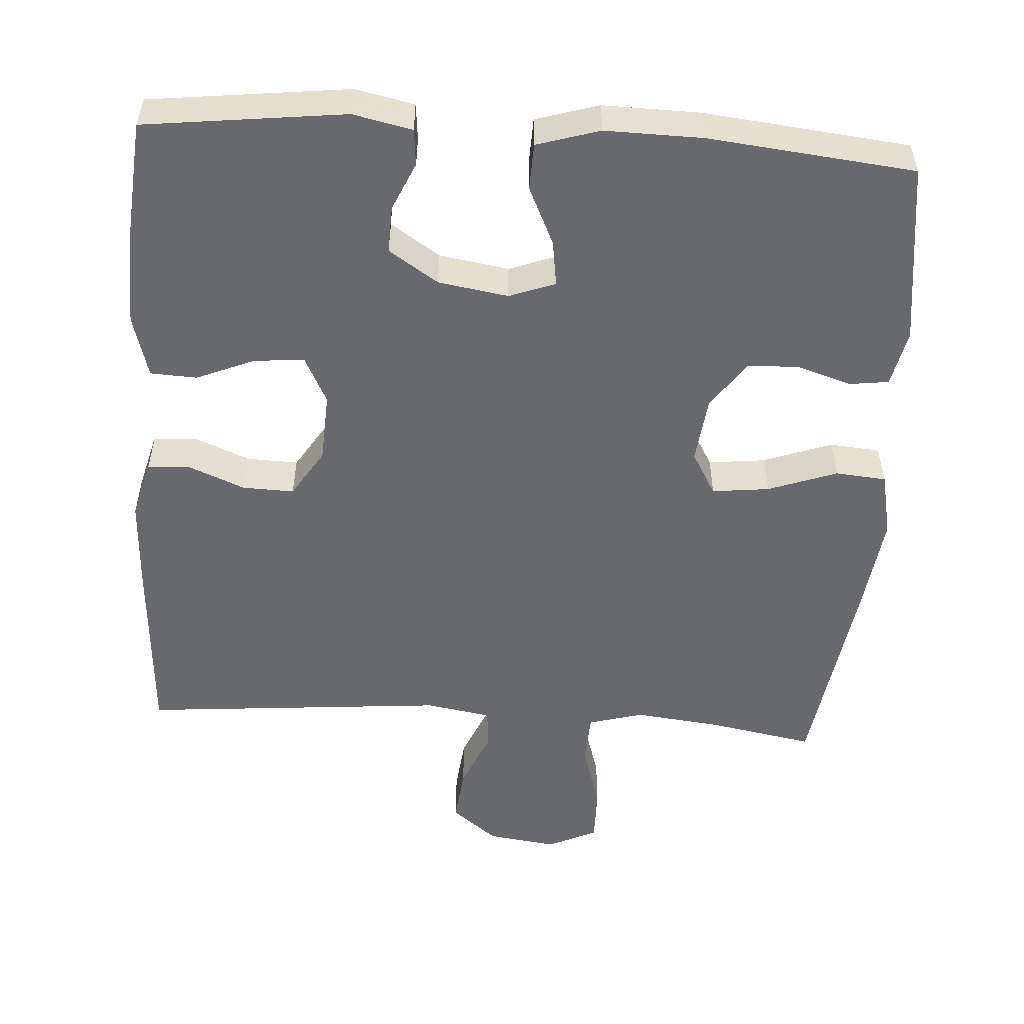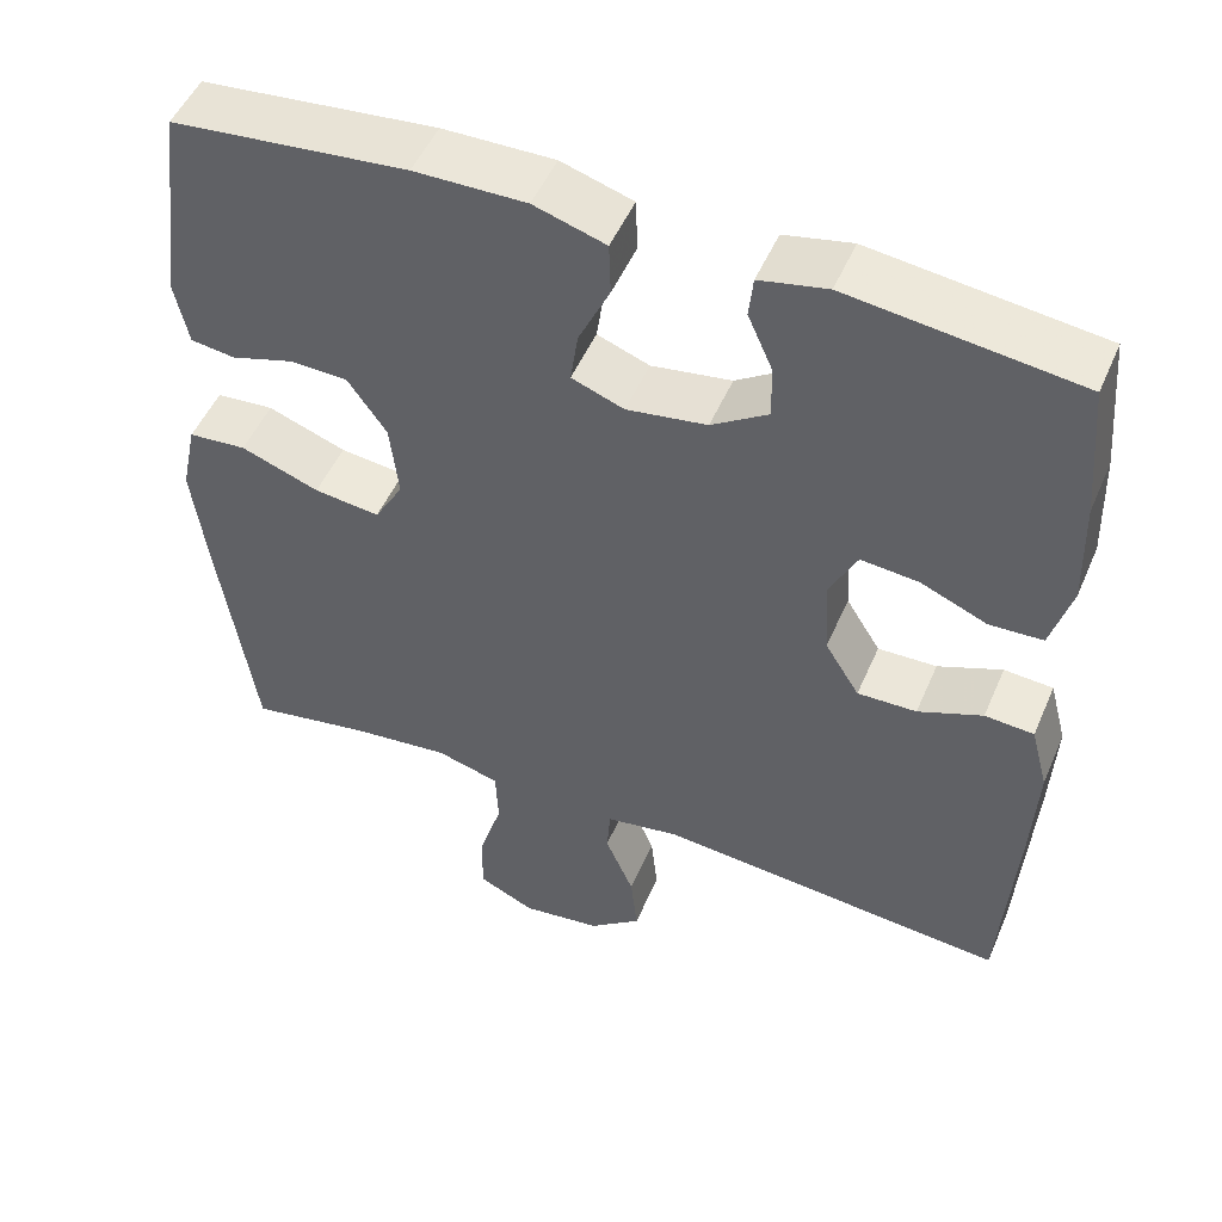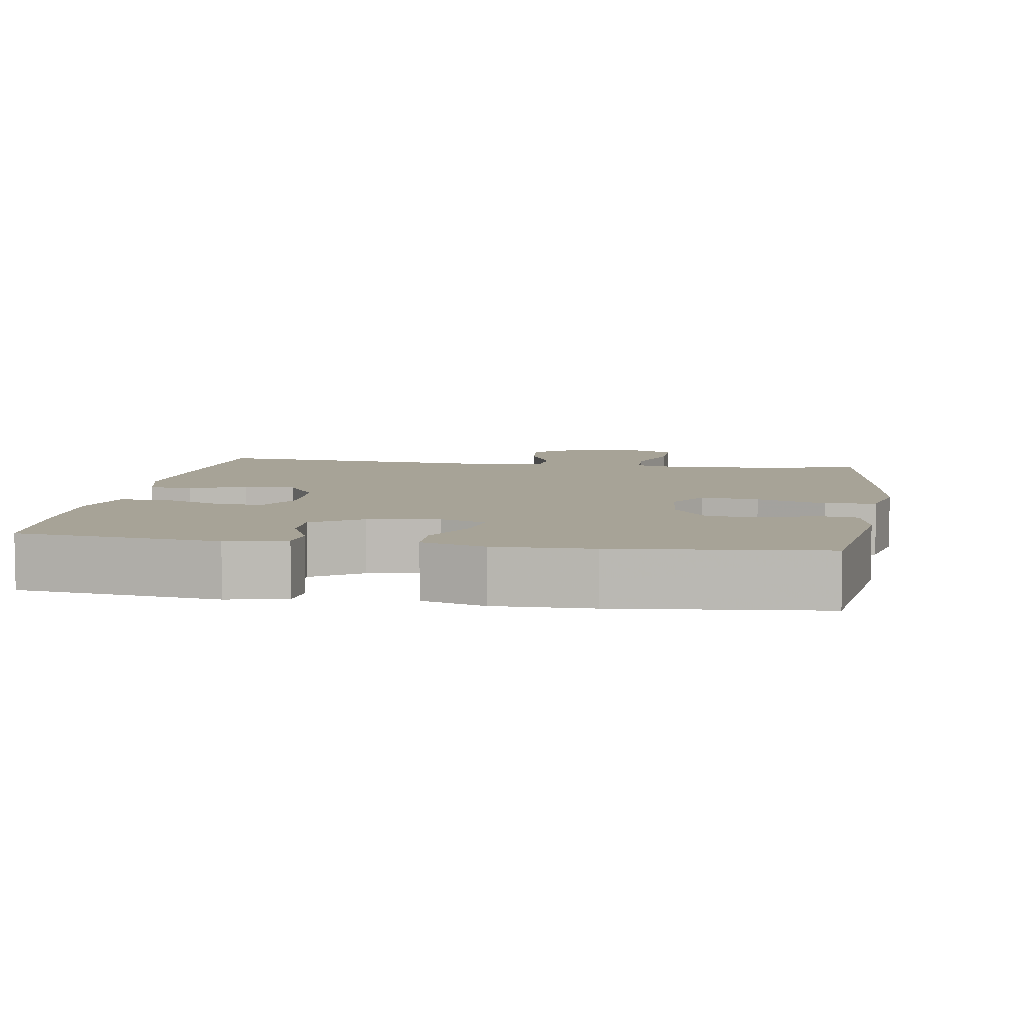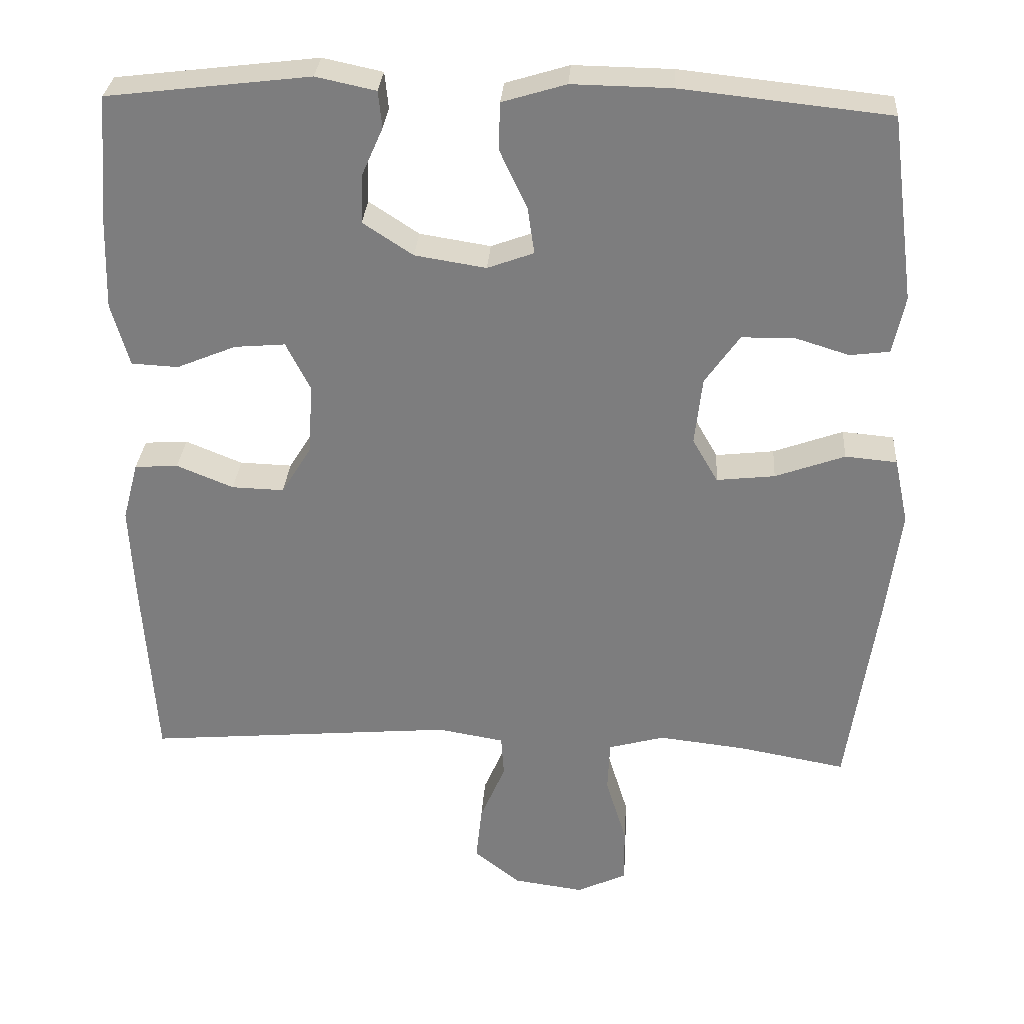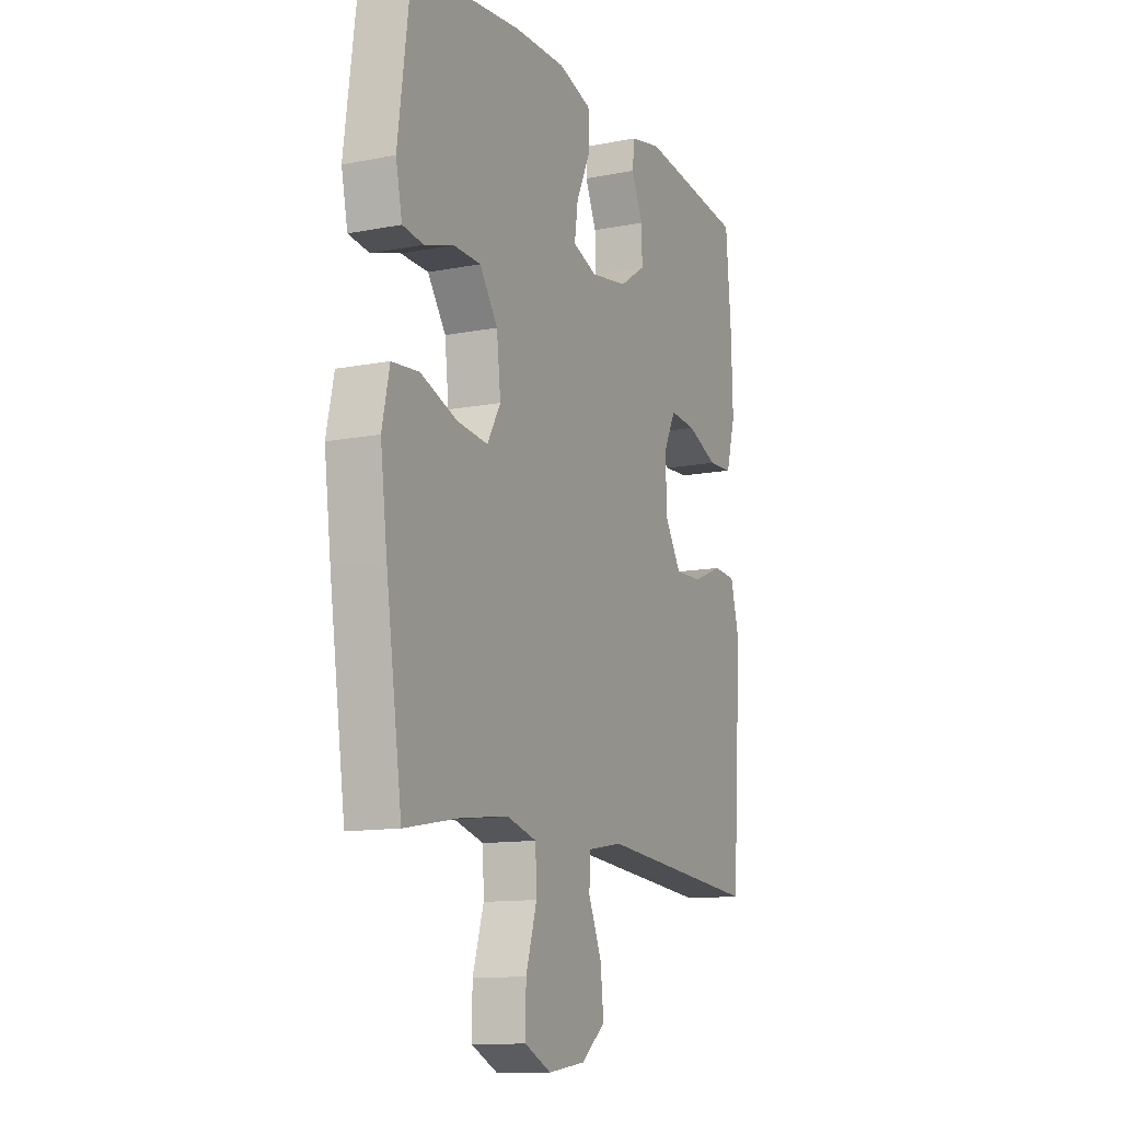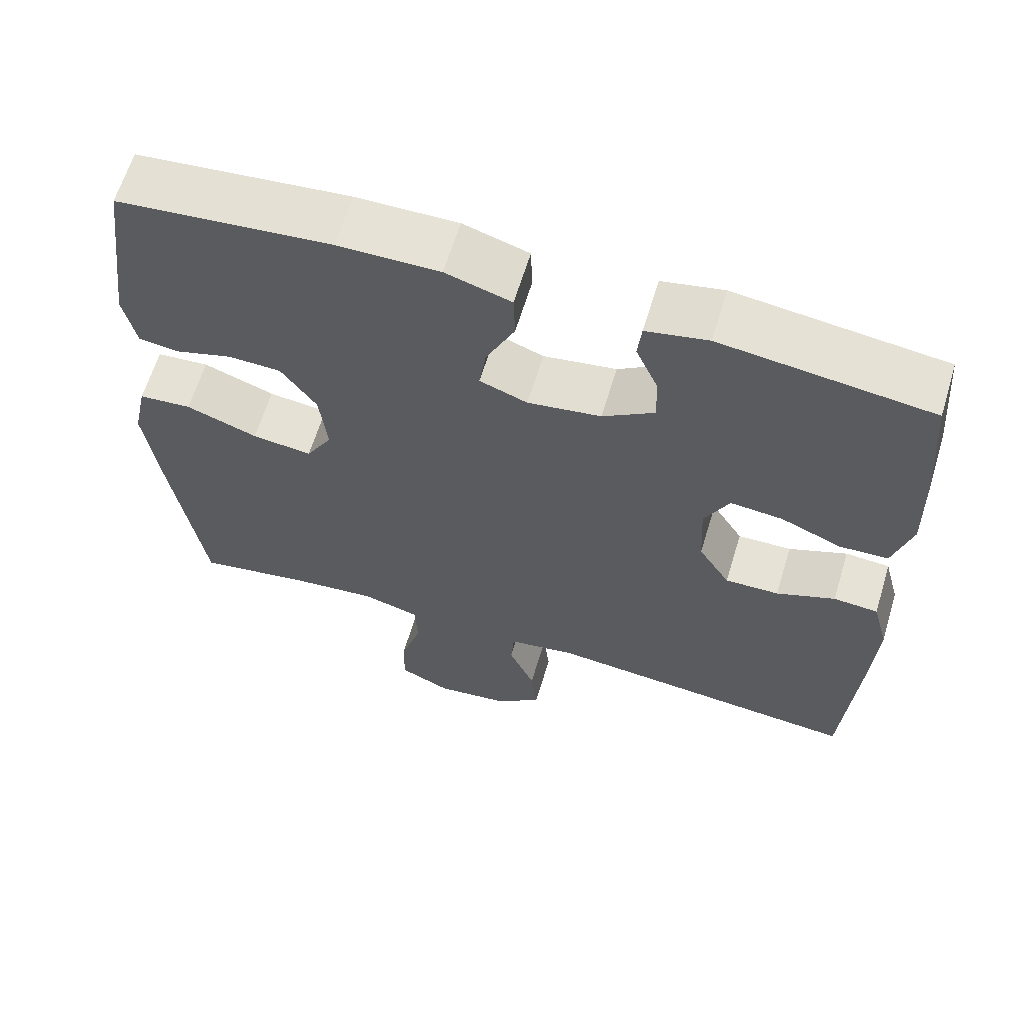
<metadata>
{"format":"obj","ext":"obj","renderer":"f3d","projection":"perspective","resolution":1024,"background":"white","views":[{"elev":-52.8,"azim":-3.8,"up":"+Y"},{"elev":50.5,"azim":-157.1,"up":"+Z"},{"elev":6.7,"azim":9.1,"up":"+Y"},{"elev":30.4,"azim":4.0,"up":"+Z"},{"elev":-12.1,"azim":114.8,"up":"+Z"},{"elev":63.4,"azim":-163.1,"up":"+Z"}]}
</metadata>
<code>
v 0.5 0.07 0.5
v 0.533 0.07 0.252
v 0.517 0.07 0.175
v 0.464 0.07 0.168
v 0.39 0.07 0.191
v 0.321 0.07 0.189
v 0.275 0.07 0.123
v 0.265 0.07 0.032
v 0.299 0.07 -0.027
v 0.377 0.07 -0.018
v 0.47 0.07 0.016
v 0.539 0.07 0.01
v 0.558 0.07 -0.078
v 0.541 0.07 -0.214
v 0.5 0.07 -0.5
v 0.356 0.07 -0.474
v 0.239 0.07 -0.461
v 0.164 0.07 -0.482
v 0.161 0.07 -0.552
v 0.189 0.07 -0.643
v 0.19 0.07 -0.72
v 0.123 0.07 -0.752
v 0.028 0.07 -0.739
v -0.034 0.07 -0.69
v -0.026 0.07 -0.614
v 0.008 0.07 -0.534
v 0.004 0.07 -0.478
v -0.085 0.07 -0.463
v -0.5 0.07 -0.5
v -0.517 0.07 -0.241
v -0.523 0.07 -0.117
v -0.502 0.07 -0.038
v -0.444 0.07 -0.034
v -0.368 0.07 -0.065
v -0.298 0.07 -0.067
v -0.257 0.07 -0.001
v -0.252 0.07 0.094
v -0.284 0.07 0.158
v -0.352 0.07 0.152
v -0.431 0.07 0.119
v -0.494 0.07 0.122
v -0.518 0.07 0.207
v -0.514 0.07 0.336
v -0.5 0.07 0.5
v -0.229 0.07 0.533
v -0.149 0.07 0.516
v -0.144 0.07 0.467
v -0.173 0.07 0.401
v -0.175 0.07 0.337
v -0.108 0.07 0.293
v -0.013 0.07 0.278
v 0.049 0.07 0.301
v 0.04 0.07 0.363
v 0.003 0.07 0.442
v 0.005 0.07 0.505
v 0.09 0.07 0.531
v 0.222 0.07 0.529
v 0.5 0 0.5
v 0.533 0 0.252
v 0.517 0 0.175
v 0.464 0 0.168
v 0.39 0 0.191
v 0.321 0 0.189
v 0.275 0 0.123
v 0.265 0 0.032
v 0.299 0 -0.027
v 0.377 0 -0.018
v 0.47 0 0.016
v 0.539 0 0.01
v 0.558 0 -0.078
v 0.541 0 -0.214
v 0.5 0 -0.5
v 0.356 0 -0.474
v 0.239 0 -0.461
v 0.164 0 -0.482
v 0.161 0 -0.552
v 0.189 0 -0.643
v 0.19 0 -0.72
v 0.123 0 -0.752
v 0.028 0 -0.739
v -0.034 0 -0.69
v -0.026 0 -0.614
v 0.008 0 -0.534
v 0.004 0 -0.478
v -0.085 0 -0.463
v -0.5 0 -0.5
v -0.517 0 -0.241
v -0.523 0 -0.117
v -0.502 0 -0.038
v -0.444 0 -0.034
v -0.368 0 -0.065
v -0.298 0 -0.067
v -0.257 0 -0.001
v -0.252 0 0.094
v -0.284 0 0.158
v -0.352 0 0.152
v -0.431 0 0.119
v -0.494 0 0.122
v -0.518 0 0.207
v -0.514 0 0.336
v -0.5 0 0.5
v -0.229 0 0.533
v -0.149 0 0.516
v -0.144 0 0.467
v -0.173 0 0.401
v -0.175 0 0.337
v -0.108 0 0.293
v -0.013 0 0.278
v 0.049 0 0.301
v 0.04 0 0.363
v 0.003 0 0.442
v 0.005 0 0.505
v 0.09 0 0.531
v 0.222 0 0.529
f 3 4 5
f 2 3 5
f 1 2 5
f 57 1 5
f 56 57 5
f 55 56 5
f 54 55 5
f 53 54 5
f 52 53 5 6
f 51 52 6 7
f 50 51 7 8
f 49 50 8 9
f 46 47 48
f 45 46 48
f 44 45 48
f 43 44 48
f 42 43 48
f 41 42 48
f 40 41 48
f 39 40 48
f 38 39 48 49
f 37 38 49 9
f 32 33 34
f 31 32 34
f 30 31 34
f 29 30 34
f 28 29 34
f 27 28 34 35
f 24 25 26
f 23 24 26
f 22 23 26
f 21 22 26
f 20 21 26
f 19 20 26
f 18 19 26 27
f 27 35 36
f 18 27 36
f 17 18 36
f 14 15 16
f 13 14 16
f 12 13 16
f 11 12 16
f 10 11 16
f 9 10 16 17
f 9 17 36 37
f 62 61 60
f 62 60 59
f 62 59 58
f 62 58 114
f 62 114 113
f 62 113 112
f 62 112 111
f 62 111 110
f 63 62 110 109
f 64 63 109 108
f 65 64 108 107
f 66 65 107 106
f 105 104 103
f 105 103 102
f 105 102 101
f 105 101 100
f 105 100 99
f 105 99 98
f 105 98 97
f 105 97 96
f 106 105 96 95
f 66 106 95 94
f 91 90 89
f 91 89 88
f 91 88 87
f 91 87 86
f 91 86 85
f 92 91 85 84
f 83 82 81
f 83 81 80
f 83 80 79
f 83 79 78
f 83 78 77
f 83 77 76
f 84 83 76 75
f 93 92 84
f 93 84 75
f 93 75 74
f 73 72 71
f 73 71 70
f 73 70 69
f 73 69 68
f 73 68 67
f 74 73 67 66
f 94 93 74 66
f 1 58 59 2
f 2 59 60 3
f 3 60 61 4
f 4 61 62 5
f 5 62 63 6
f 6 63 64 7
f 7 64 65 8
f 8 65 66 9
f 9 66 67 10
f 10 67 68 11
f 11 68 69 12
f 12 69 70 13
f 13 70 71 14
f 14 71 72 15
f 15 72 73 16
f 16 73 74 17
f 17 74 75 18
f 18 75 76 19
f 19 76 77 20
f 20 77 78 21
f 21 78 79 22
f 22 79 80 23
f 23 80 81 24
f 24 81 82 25
f 25 82 83 26
f 26 83 84 27
f 27 84 85 28
f 28 85 86 29
f 29 86 87 30
f 30 87 88 31
f 31 88 89 32
f 32 89 90 33
f 33 90 91 34
f 34 91 92 35
f 35 92 93 36
f 36 93 94 37
f 37 94 95 38
f 38 95 96 39
f 39 96 97 40
f 40 97 98 41
f 41 98 99 42
f 42 99 100 43
f 43 100 101 44
f 44 101 102 45
f 45 102 103 46
f 46 103 104 47
f 47 104 105 48
f 48 105 106 49
f 49 106 107 50
f 50 107 108 51
f 51 108 109 52
f 52 109 110 53
f 53 110 111 54
f 54 111 112 55
f 55 112 113 56
f 56 113 114 57
f 57 114 58 1

</code>
